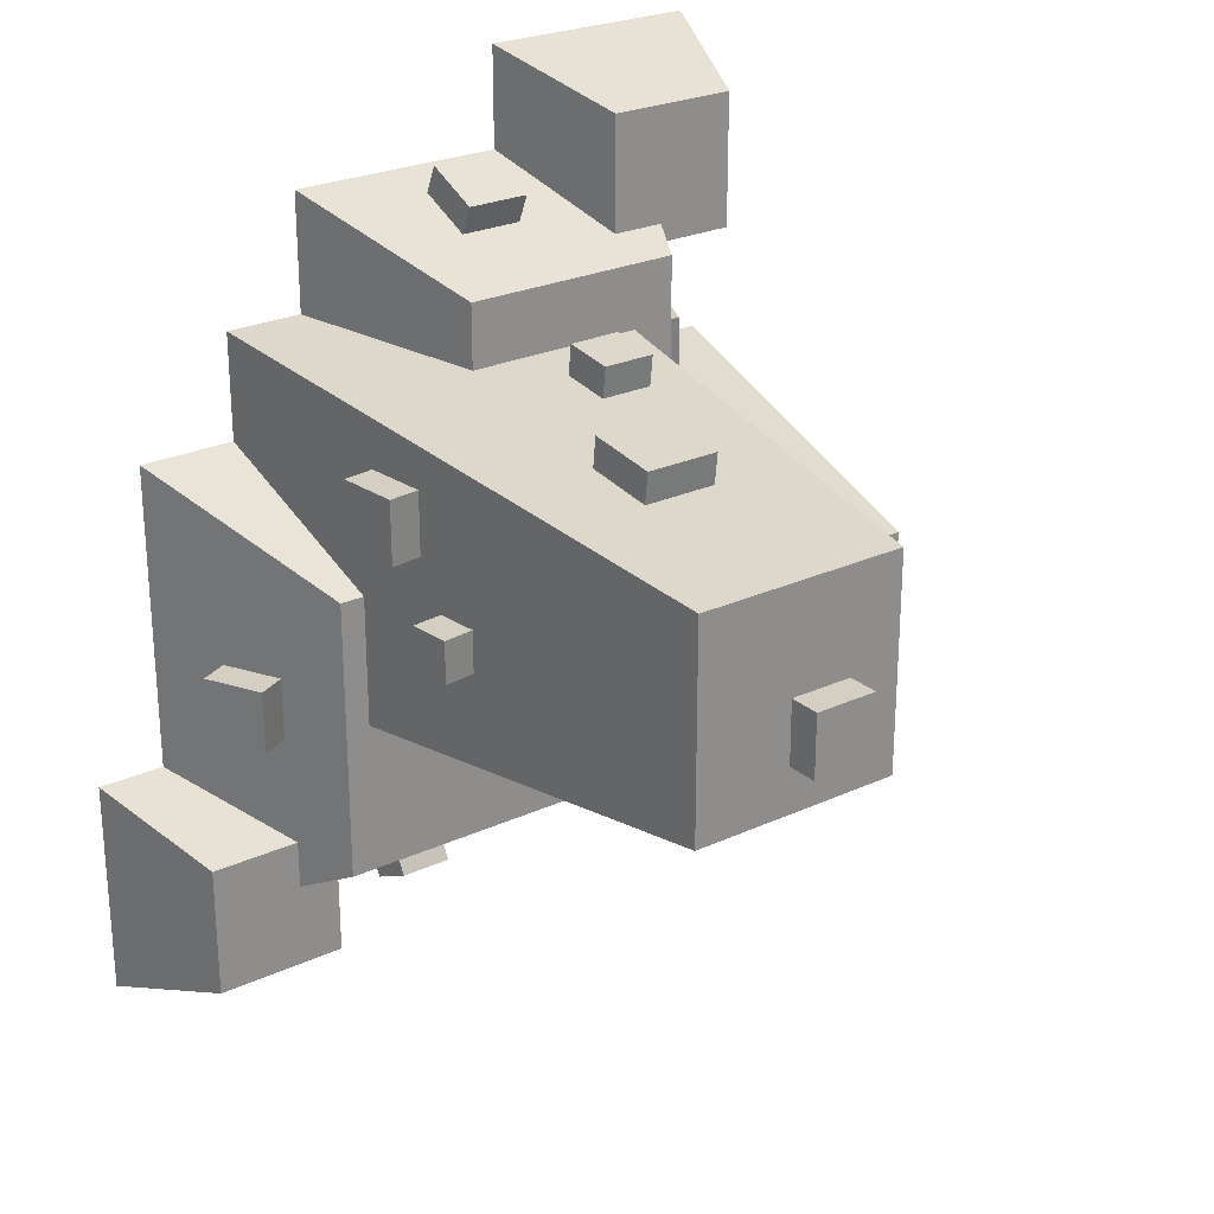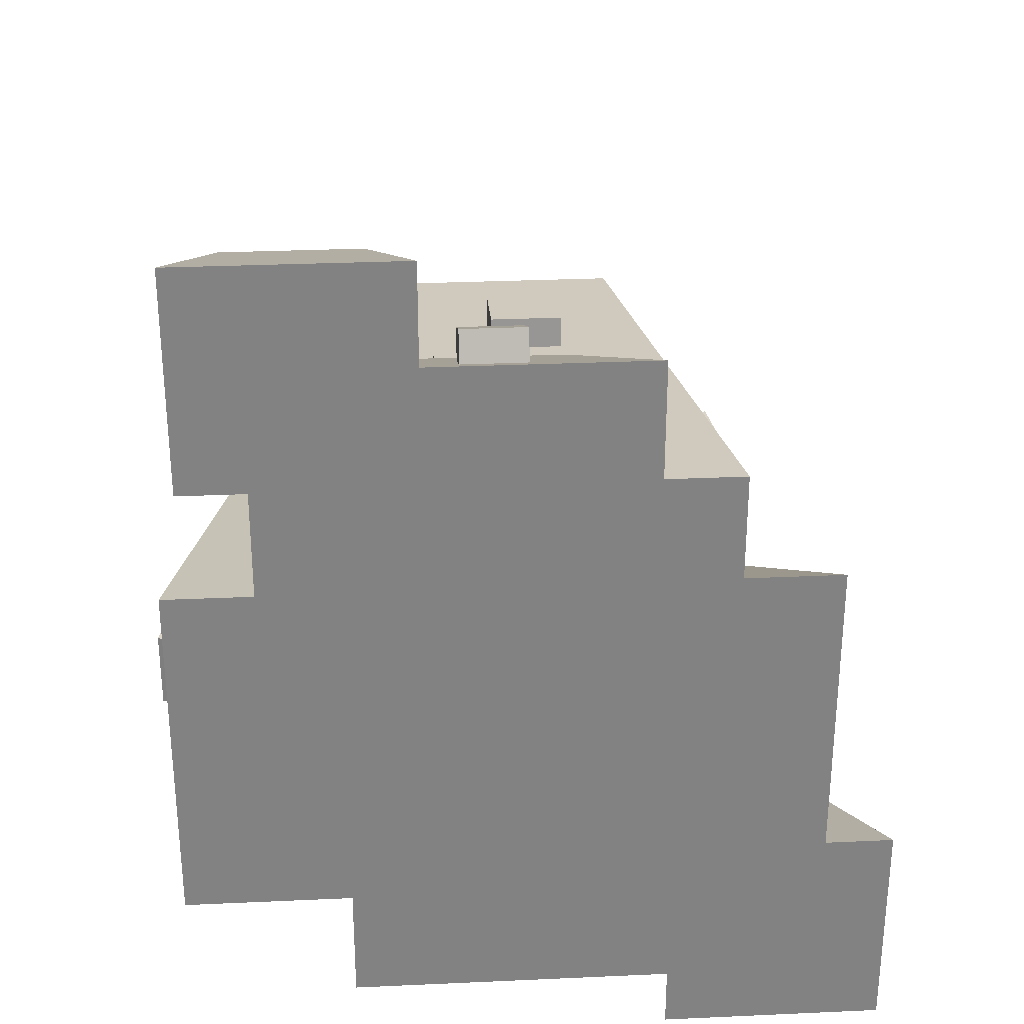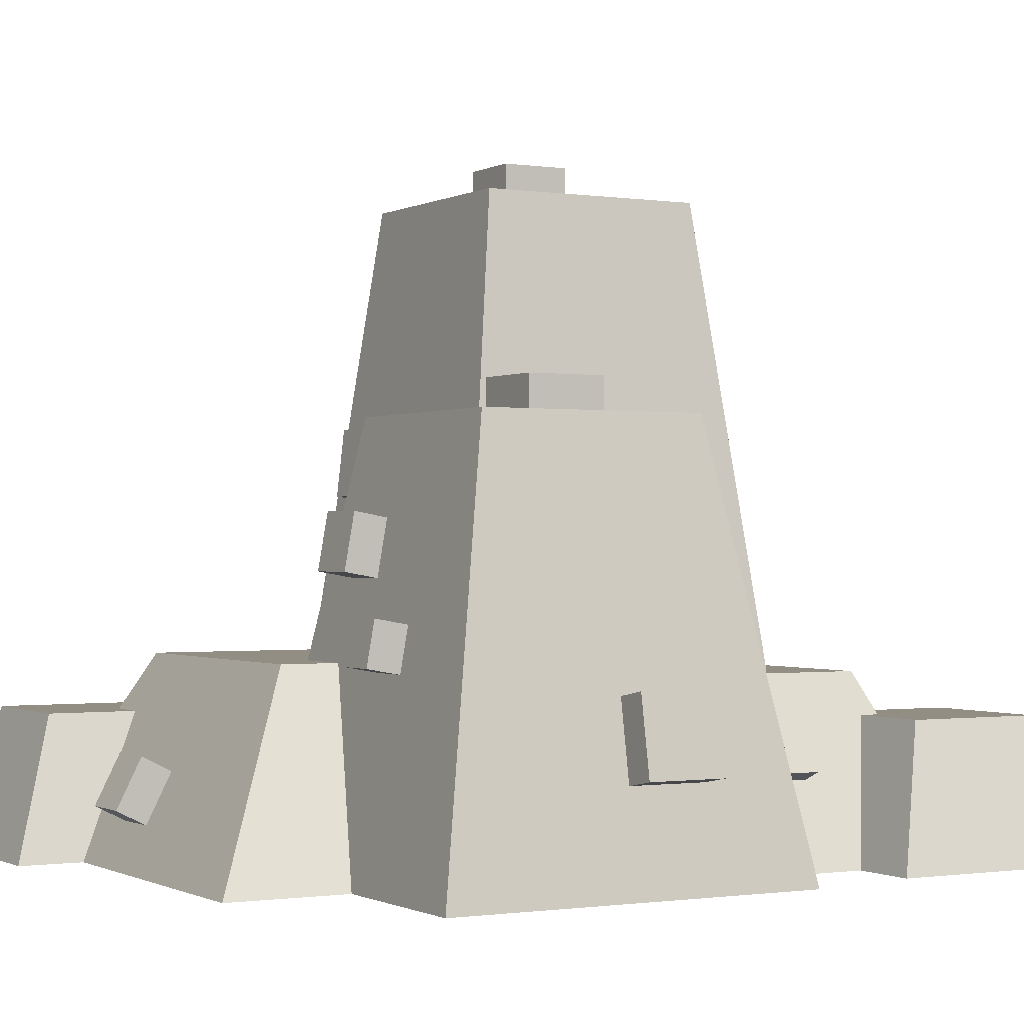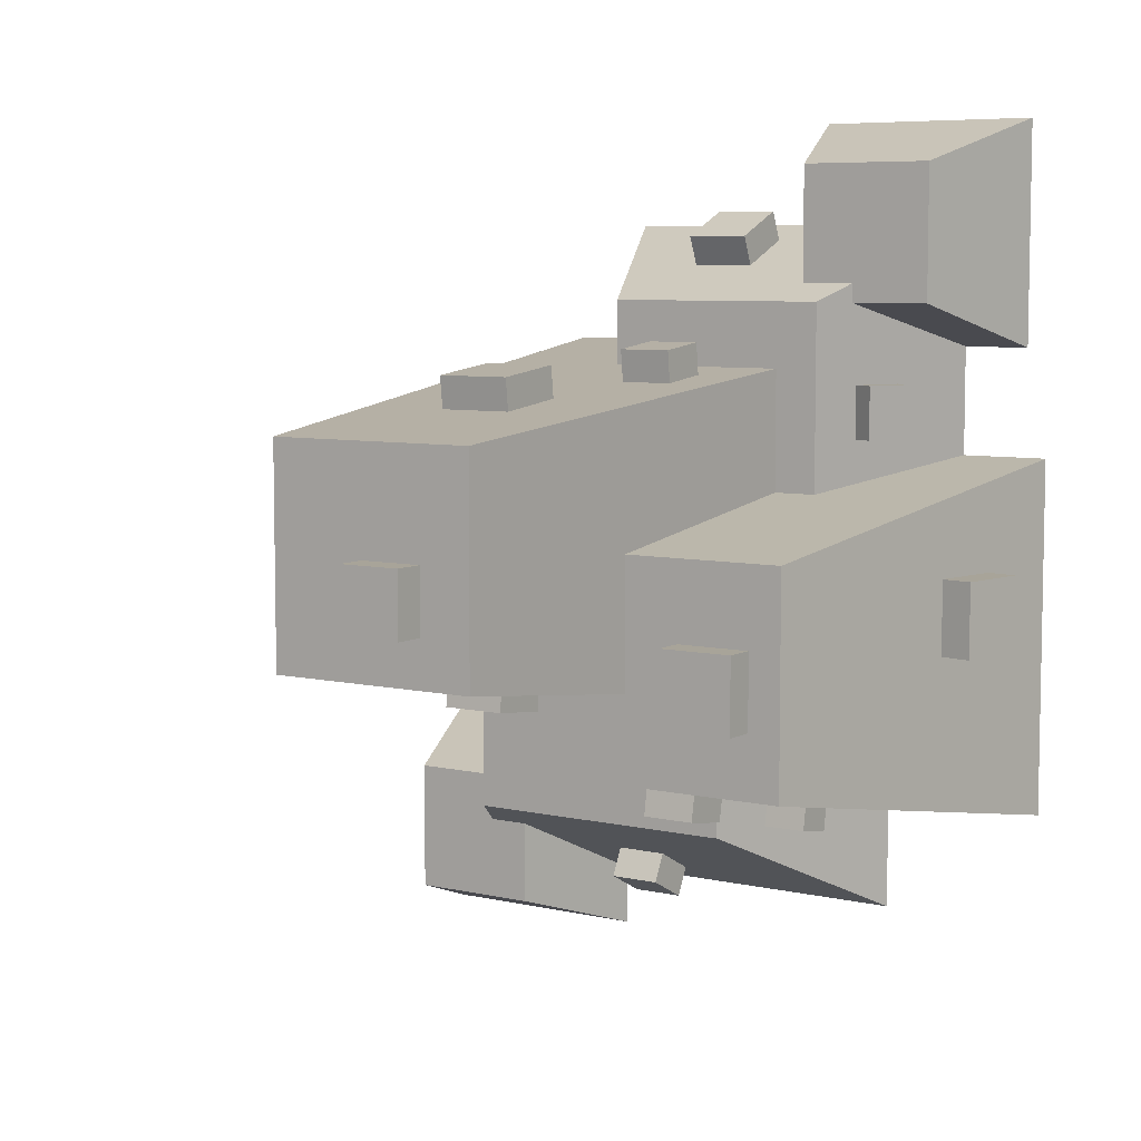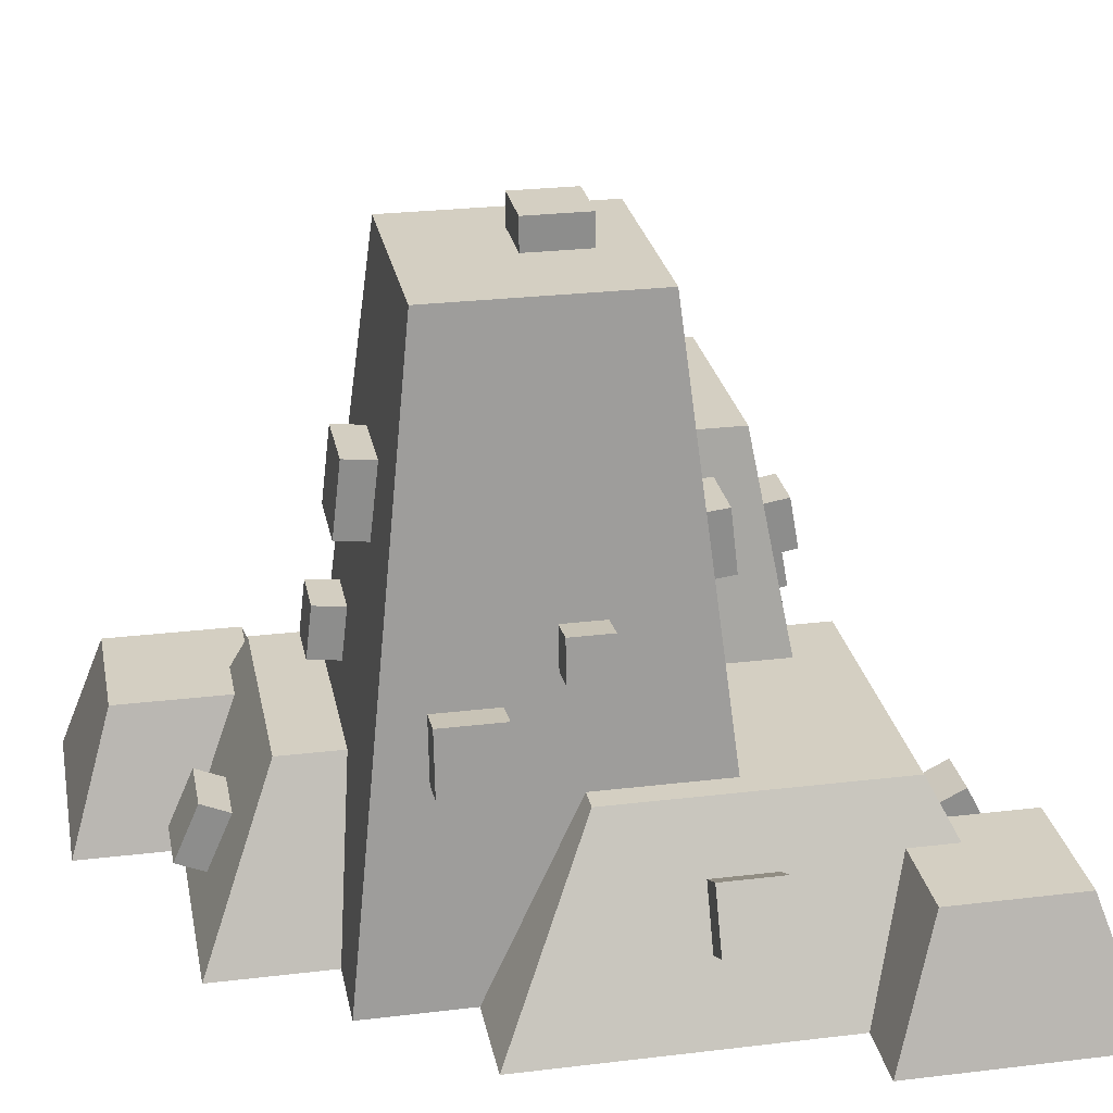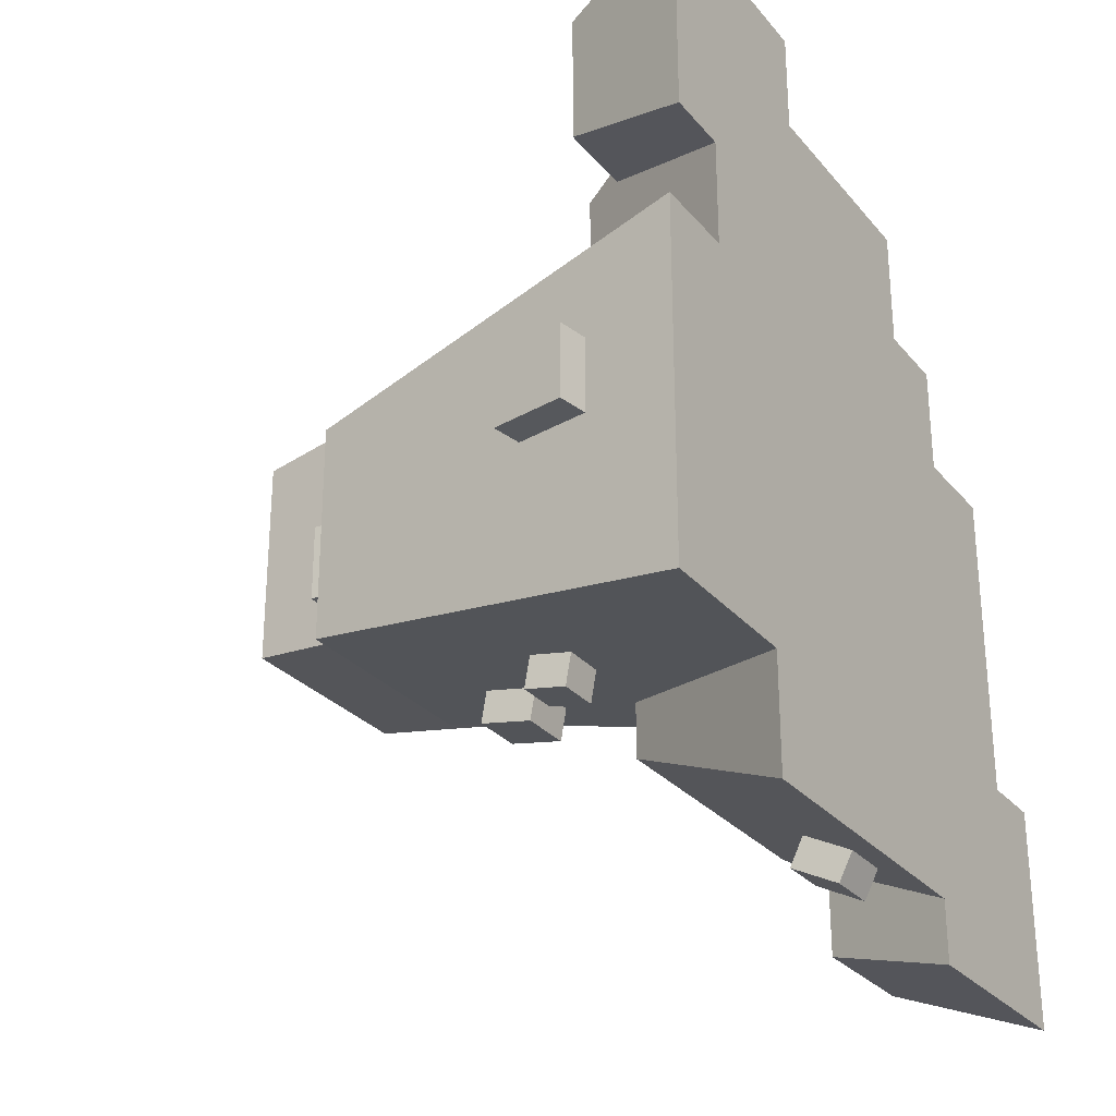
<metadata>
{"format":"obj","ext":"obj","renderer":"f3d","projection":"perspective","resolution":1024,"background":"white","views":[{"elev":25.5,"azim":143.6,"up":"+Z"},{"elev":29.6,"azim":-3.8,"up":"+Z"},{"elev":-0.7,"azim":-119.4,"up":"+Y"},{"elev":6.8,"azim":-146.3,"up":"+Z"},{"elev":26.1,"azim":79.2,"up":"+Y"},{"elev":-28.0,"azim":-58.7,"up":"+Z"}]}
</metadata>
<code>
g rocksTallOre
v -3.739 0 0.88
v -1.626 0 0.88
v -3.316 1.268 1.303
v -2.048 1.268 1.303
v -3.739 0 1.467
v -3.316 1.268 2.109
v -6.032 0 9.09
v -8.145 0 9.09
v -6.454 1.268 8.667
v -7.722 1.268 8.667
v -6.39 1.643 5.658
v -6.801 1.643 5.658
v -6.136 3.816 5.273
v -7.671 3.816 5.273
v -8.347 0 5.949
v -7.515 0 5.949
v -1.626 0 2.993
v -2.048 1.268 2.571
v -4.659 1.643 6.799
v -3.945 0 6.991
v -4.659 1.643 7.412
v -3.945 0 8.126
v -5.281 1.776 3.818
v -3.409 1.776 3.818
v -5.642 3.816 4.056
v -4.787 3.144 3.978
v -4.787 3.74 4.047
v -4.187 3.74 4.047
v -4.187 3.144 3.978
v -3.877 5.782 4.286
v -5.906 5.782 4.286
v -6.136 3.816 4.056
v -6.772 0 1.467
v -5.872 1.776 2.366
v -6.772 0 2.568
v -5.872 1.776 2.883
v -6.454 1.268 7.575
v -6.032 0 8.126
v -3.201 0 6.991
v -3.877 5.782 6.315
v -4.527 3.569 6.573
v -5.336 2.107 6.744
v -6.39 1.643 6.799
v -5.336 2.603 6.686
v -4.527 4.264 6.492
v -5.227 4.264 6.492
v -5.836 2.107 6.744
v -5.906 5.782 6.315
v -5.836 2.603 6.686
v -5.227 3.569 6.573
v -8.145 0 6.977
v -7.722 1.268 7.399
v -2.917 1.268 2.109
v -2.917 1.268 2.571
v -5.642 3.816 3.244
v -7.671 3.816 3.244
v -6.666 3.816 3.835
v -7.366 3.816 3.835
v -7.366 3.816 4.535
v -6.666 3.816 4.535
v -3.174 1.776 5.064
v -3.174 1.776 2.366
v -3.409 1.776 5.064
v -5.281 1.776 2.883
v -7.515 0 6.977
v -6.964 1.268 7.399
v -2.275 0 2.993
v -4.81 5.782 4.724
v -5.41 5.782 4.724
v -5.41 5.782 5.324
v -4.81 5.782 5.324
v -8.19 0.8844 4.259
v -8.347 0 2.568
v -8.19 0.8844 4.959
v -8.068 1.574 4.959
v -8.068 1.574 4.259
v -2.275 0 5.963
v -3.201 0 5.963
v -5.082 0.3433 7.977
v -5.082 0.8936 7.738
v -5.682 0.8936 7.738
v -6.964 1.268 7.575
v -6.801 1.643 7.412
v -5.682 0.3433 7.977
v -7.012 1.727 2.874
v -7.012 2.121 2.944
v -6.343 2.479 3.007
v -6.343 2.971 3.095
v -6.612 1.727 2.874
v -6.612 2.121 2.944
v -5.843 2.479 3.007
v -5.843 2.971 3.095
v -4.697 0.394 1.666
v -4.697 0.8401 1.892
v -4.197 0.8401 1.892
v -4.197 0.394 1.666
v -7.187 0.7536 6.145
v -7.187 0.7536 6.645
v -6.988 1.212 6.645
v -6.988 1.212 6.145
v -2.88 1.195 3.598
v -2.88 1.195 4.198
v -2.609 0.6601 4.198
v -2.609 0.6601 3.598
v -3.575 3.199 4.854
v -3.575 3.199 5.254
v -3.529 2.801 5.254
v -3.5 2.555 5.696
v -3.5 2.555 6.296
v -3.43 1.959 6.296
v -3.529 2.801 4.854
v -3.43 1.959 5.696
v -4.697 0.5295 1.398
v -4.197 0.5295 1.398
v -4.697 0.9756 1.624
v -4.197 0.9756 1.624
v -6.343 2.531 2.712
v -5.843 2.531 2.712
v -6.343 3.024 2.799
v -5.843 3.024 2.799
v -4.787 3.179 3.68
v -4.187 3.179 3.68
v -4.787 3.775 3.749
v -4.187 3.775 3.749
v -6.666 4.116 3.835
v -6.666 4.116 4.535
v -7.366 4.116 3.835
v -7.366 4.116 4.535
v -7.012 1.779 2.579
v -6.612 1.779 2.579
v -7.012 2.173 2.649
v -6.612 2.173 2.649
v -8.486 0.9367 4.259
v -8.364 1.626 4.259
v -8.486 0.9367 4.959
v -8.364 1.626 4.959
v -4.81 6.082 4.724
v -4.81 6.082 5.324
v -5.41 6.082 4.724
v -5.41 6.082 5.324
v -3.202 2.59 5.696
v -3.132 1.994 5.696
v -3.202 2.59 6.296
v -3.132 1.994 6.296
v -3.277 3.234 4.854
v -3.231 2.836 4.854
v -3.277 3.234 5.254
v -3.231 2.836 5.254
v -2.613 1.331 3.598
v -2.342 0.7956 3.598
v -2.613 1.331 4.198
v -2.342 0.7956 4.198
v -5.336 2.141 7.042
v -5.836 2.141 7.042
v -5.336 2.638 6.984
v -5.836 2.638 6.984
v -4.527 3.603 6.871
v -5.227 3.603 6.871
v -4.527 4.299 6.79
v -5.227 4.299 6.79
v -5.082 0.4629 8.252
v -5.682 0.4629 8.252
v -5.082 1.013 8.013
v -5.682 1.013 8.013
v -7.371 0.8333 6.145
v -7.172 1.292 6.145
v -7.371 0.8333 6.645
v -7.172 1.292 6.645
f 2 1 3
f 3 4 2
f 3 1 5
f 5 6 3
f 8 7 9
f 9 10 8
f 12 11 13
f 12 13 14
f 12 14 15
f 15 16 12
f 17 2 4
f 4 18 17
f 20 19 21
f 21 22 20
f 24 23 25
f 25 26 24
f 25 27 26
f 25 28 27
f 24 26 29
f 29 30 24
f 29 28 30
f 28 25 30
f 25 31 30
f 25 32 31
f 34 33 35
f 35 36 34
f 38 37 9
f 9 7 38
f 20 39 40
f 40 19 20
f 40 41 19
f 41 42 19
f 42 43 19
f 41 44 42
f 40 45 41
f 40 46 45
f 43 42 47
f 47 48 43
f 46 40 48
f 47 49 48
f 49 44 48
f 44 50 48
f 44 41 50
f 50 46 48
f 52 51 8
f 8 10 52
f 18 4 3
f 3 53 18
f 3 6 53
f 18 53 54
f 25 55 56
f 56 32 25
f 56 57 32
f 56 58 57
f 56 59 58
f 32 57 60
f 13 32 60
f 60 14 13
f 60 59 14
f 59 56 14
f 24 61 62
f 62 34 24
f 24 63 61
f 34 64 24
f 64 23 24
f 34 36 64
f 65 51 52
f 52 66 65
f 67 17 18
f 18 54 67
f 68 40 30
f 30 31 68
f 31 69 68
f 31 70 69
f 40 68 71
f 71 48 40
f 71 70 48
f 70 31 48
f 72 56 73
f 73 15 72
f 15 74 72
f 15 75 74
f 15 14 75
f 76 14 56
f 56 72 76
f 76 75 14
f 78 77 61
f 61 63 78
f 23 64 55
f 55 25 23
f 79 38 22
f 22 21 79
f 21 80 79
f 21 81 80
f 21 37 81
f 21 82 37
f 21 83 82
f 84 37 38
f 38 79 84
f 84 81 37
f 35 73 56
f 56 85 35
f 56 86 85
f 56 87 86
f 56 88 87
f 35 85 89
f 89 36 35
f 89 90 36
f 90 64 36
f 90 91 64
f 90 86 91
f 86 87 91
f 91 55 64
f 88 56 55
f 91 92 55
f 92 88 55
f 93 5 33
f 33 34 93
f 34 94 93
f 34 95 94
f 34 6 95
f 34 53 6
f 34 62 53
f 96 6 5
f 5 93 96
f 96 95 6
f 97 16 65
f 65 98 97
f 65 99 98
f 16 97 100
f 12 16 100
f 100 83 12
f 100 99 83
f 99 65 83
f 65 66 83
f 66 82 83
f 54 53 62
f 62 61 54
f 61 101 54
f 101 67 54
f 61 102 101
f 61 103 102
f 67 101 104
f 104 77 67
f 104 103 77
f 103 61 77
f 105 30 40
f 40 106 105
f 40 107 106
f 40 108 107
f 40 109 108
f 40 110 109
f 30 105 111
f 24 30 111
f 111 63 24
f 111 107 63
f 107 78 63
f 107 112 78
f 107 108 112
f 112 110 78
f 110 39 78
f 110 40 39
f 31 32 13
f 13 48 31
f 13 11 48
f 11 43 48
f 43 11 12
f 43 12 83
f 19 43 83
f 83 21 19
f 82 66 52
f 82 52 10
f 37 82 10
f 10 9 37
f 16 35 73
f 73 15 16
f 17 2 1
f 1 67 17
f 1 78 77
f 1 77 67
f 1 39 78
f 1 5 39
f 5 20 39
f 5 33 20
f 33 22 20
f 33 7 38
f 33 38 22
f 33 35 7
f 35 65 7
f 65 8 7
f 35 16 65
f 65 51 8
f 114 113 115
f 115 116 114
f 115 113 93
f 93 94 115
f 95 116 115
f 115 94 95
f 96 114 116
f 116 95 96
f 114 96 93
f 93 113 114
f 118 117 119
f 119 120 118
f 91 118 120
f 120 92 91
f 118 91 87
f 87 117 118
f 119 117 87
f 87 88 119
f 92 120 119
f 119 88 92
f 122 121 123
f 123 124 122
f 122 29 26
f 26 121 122
f 123 121 26
f 26 27 123
f 28 124 123
f 123 27 28
f 29 122 124
f 124 28 29
f 126 125 127
f 127 128 126
f 57 125 126
f 126 60 57
f 57 58 127
f 127 125 57
f 127 58 59
f 59 128 127
f 59 60 126
f 126 128 59
f 130 129 131
f 131 132 130
f 89 130 132
f 132 90 89
f 130 89 85
f 85 129 130
f 131 129 85
f 85 86 131
f 90 132 131
f 131 86 90
f 134 133 135
f 135 136 134
f 76 72 133
f 133 134 76
f 72 74 135
f 135 133 72
f 135 74 75
f 75 136 135
f 75 76 134
f 134 136 75
f 138 137 139
f 139 140 138
f 68 137 138
f 138 71 68
f 68 69 139
f 139 137 68
f 139 69 70
f 70 140 139
f 70 71 138
f 138 140 70
f 142 141 143
f 143 144 142
f 142 144 110
f 110 112 142
f 142 112 108
f 108 141 142
f 143 141 108
f 108 109 143
f 109 110 144
f 144 143 109
f 146 145 147
f 147 148 146
f 106 107 148
f 148 147 106
f 146 148 107
f 107 111 146
f 146 111 105
f 105 145 146
f 147 145 105
f 105 106 147
f 150 149 151
f 151 152 150
f 151 149 101
f 101 102 151
f 102 103 152
f 152 151 102
f 150 152 103
f 103 104 150
f 150 104 101
f 101 149 150
f 154 153 155
f 155 156 154
f 156 49 47
f 47 154 156
f 42 153 154
f 154 47 42
f 42 44 155
f 155 153 42
f 155 44 49
f 49 156 155
f 158 157 159
f 159 160 158
f 159 45 46
f 46 160 159
f 160 46 50
f 50 158 160
f 41 157 158
f 158 50 41
f 41 45 159
f 159 157 41
f 162 161 163
f 163 164 162
f 163 80 81
f 81 164 163
f 164 81 84
f 84 162 164
f 79 161 162
f 162 84 79
f 79 80 163
f 163 161 79
f 166 165 167
f 167 168 166
f 167 98 99
f 99 168 167
f 99 100 166
f 166 168 99
f 100 97 165
f 165 166 100
f 97 98 167
f 167 165 97

</code>
